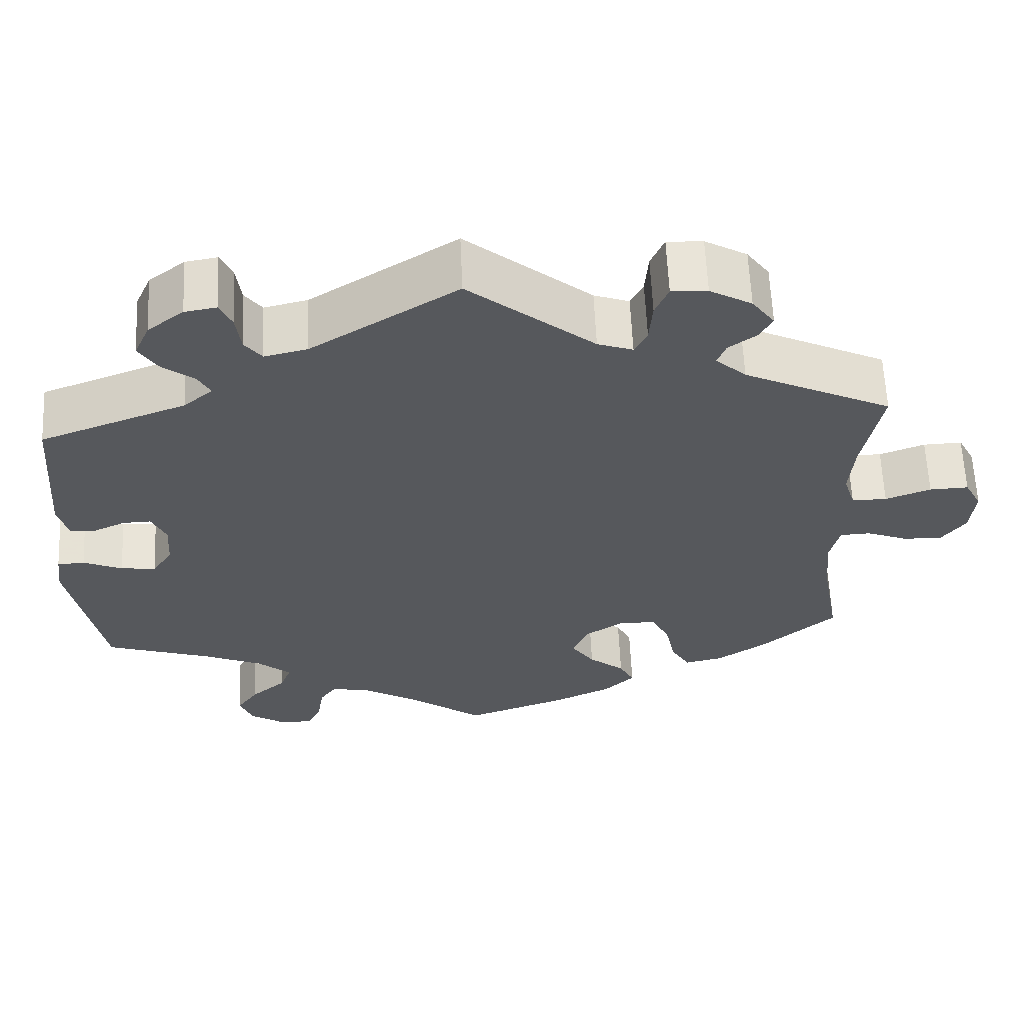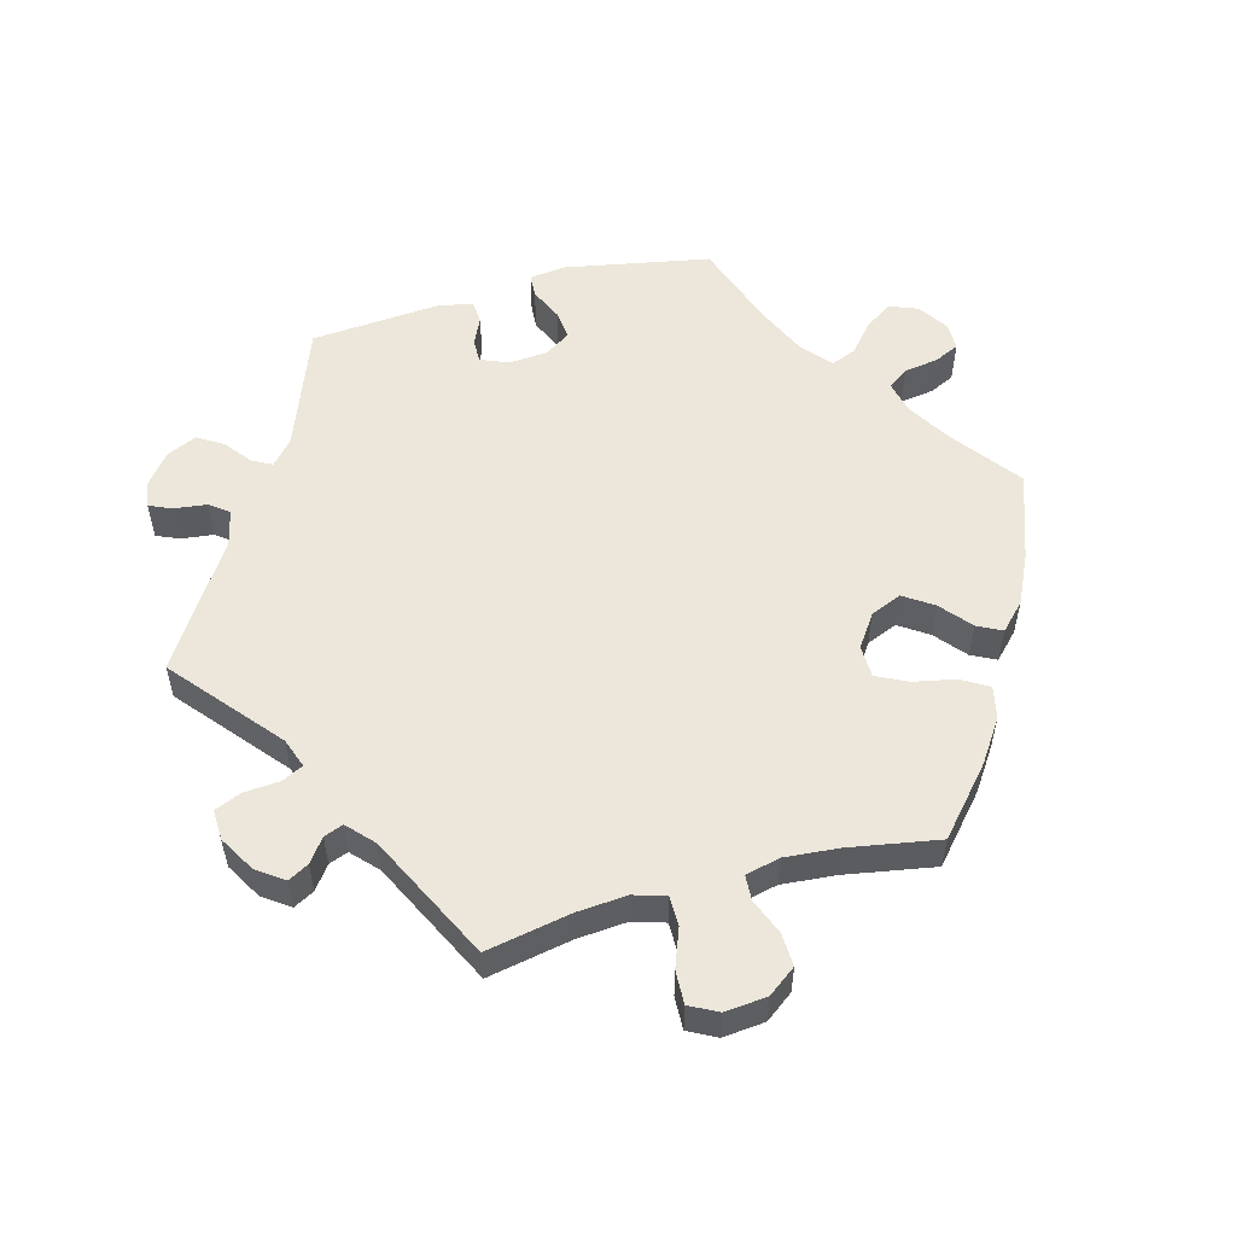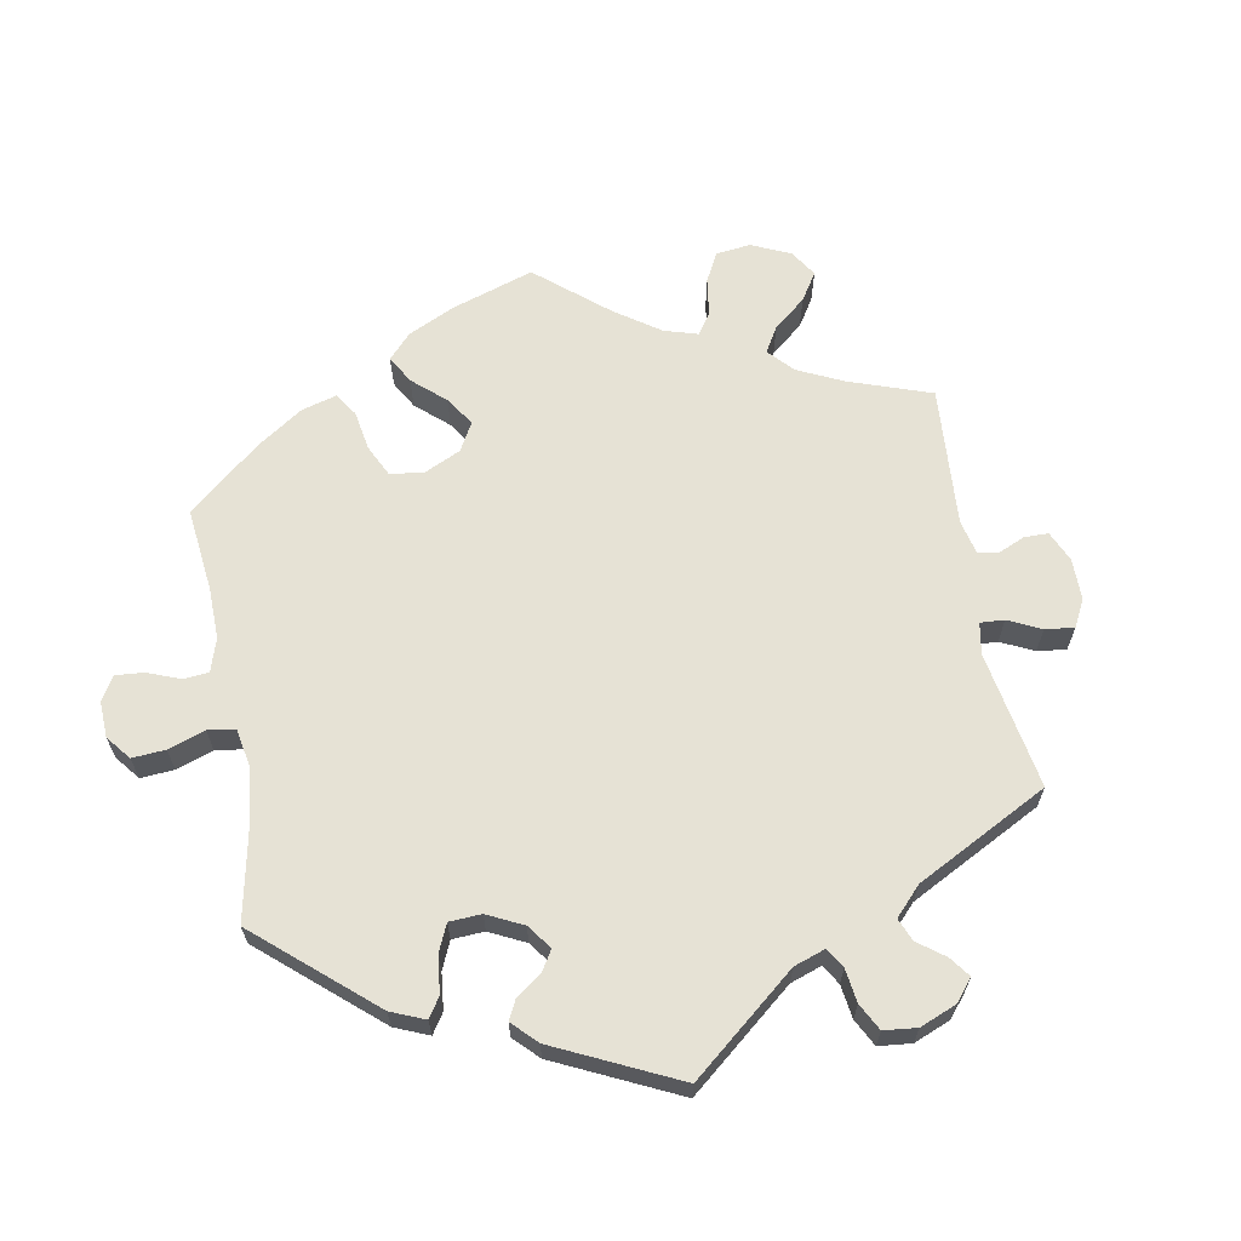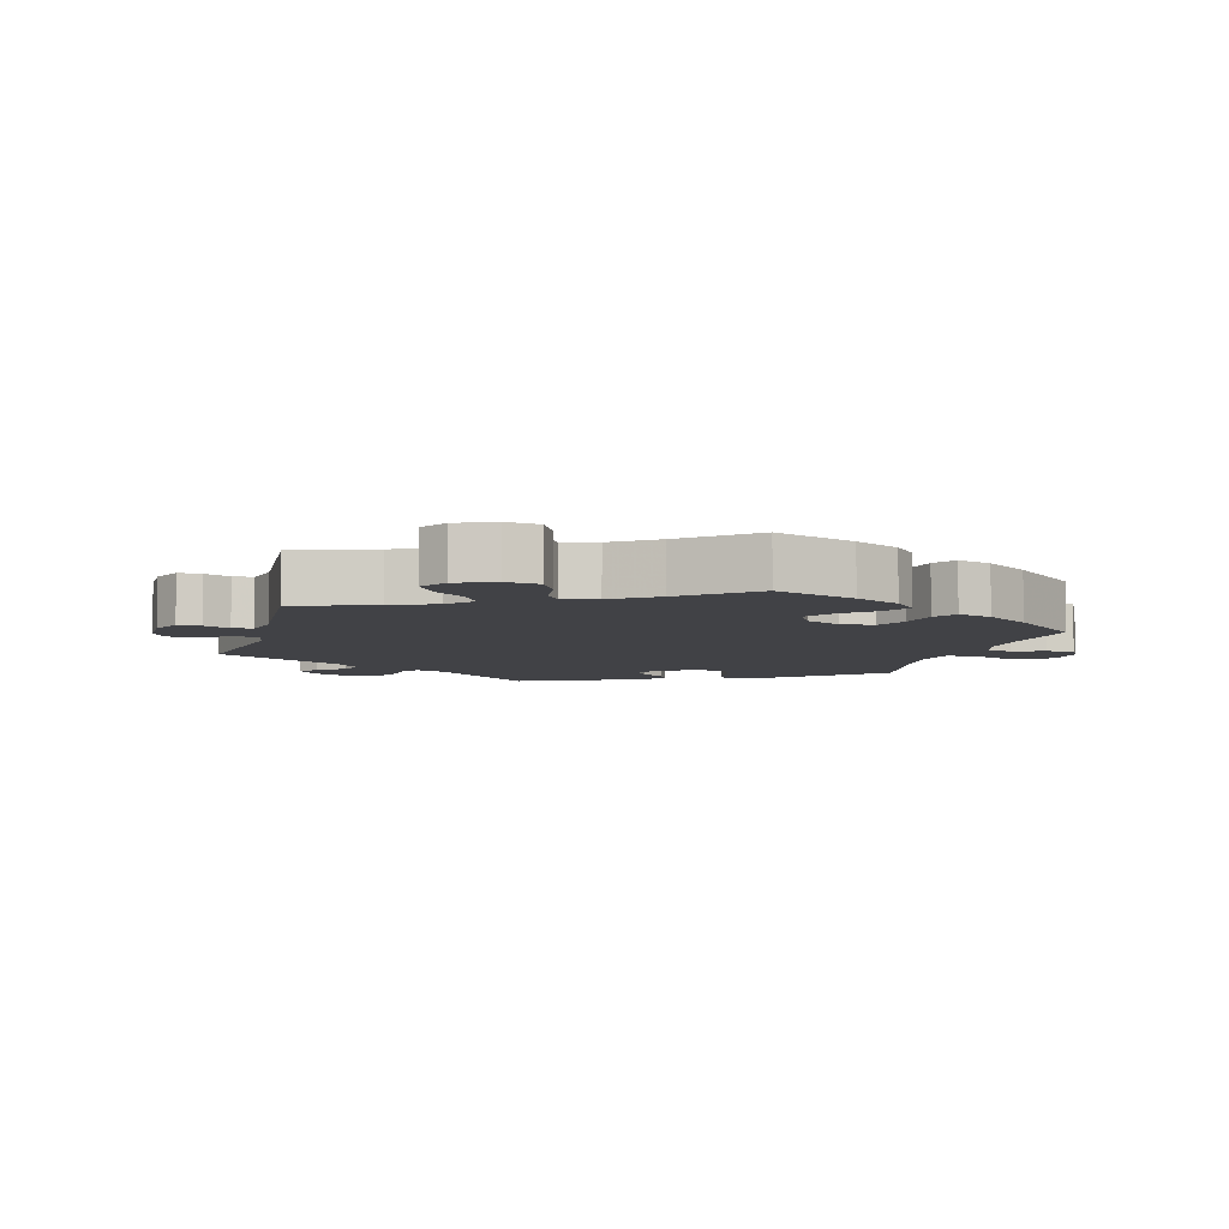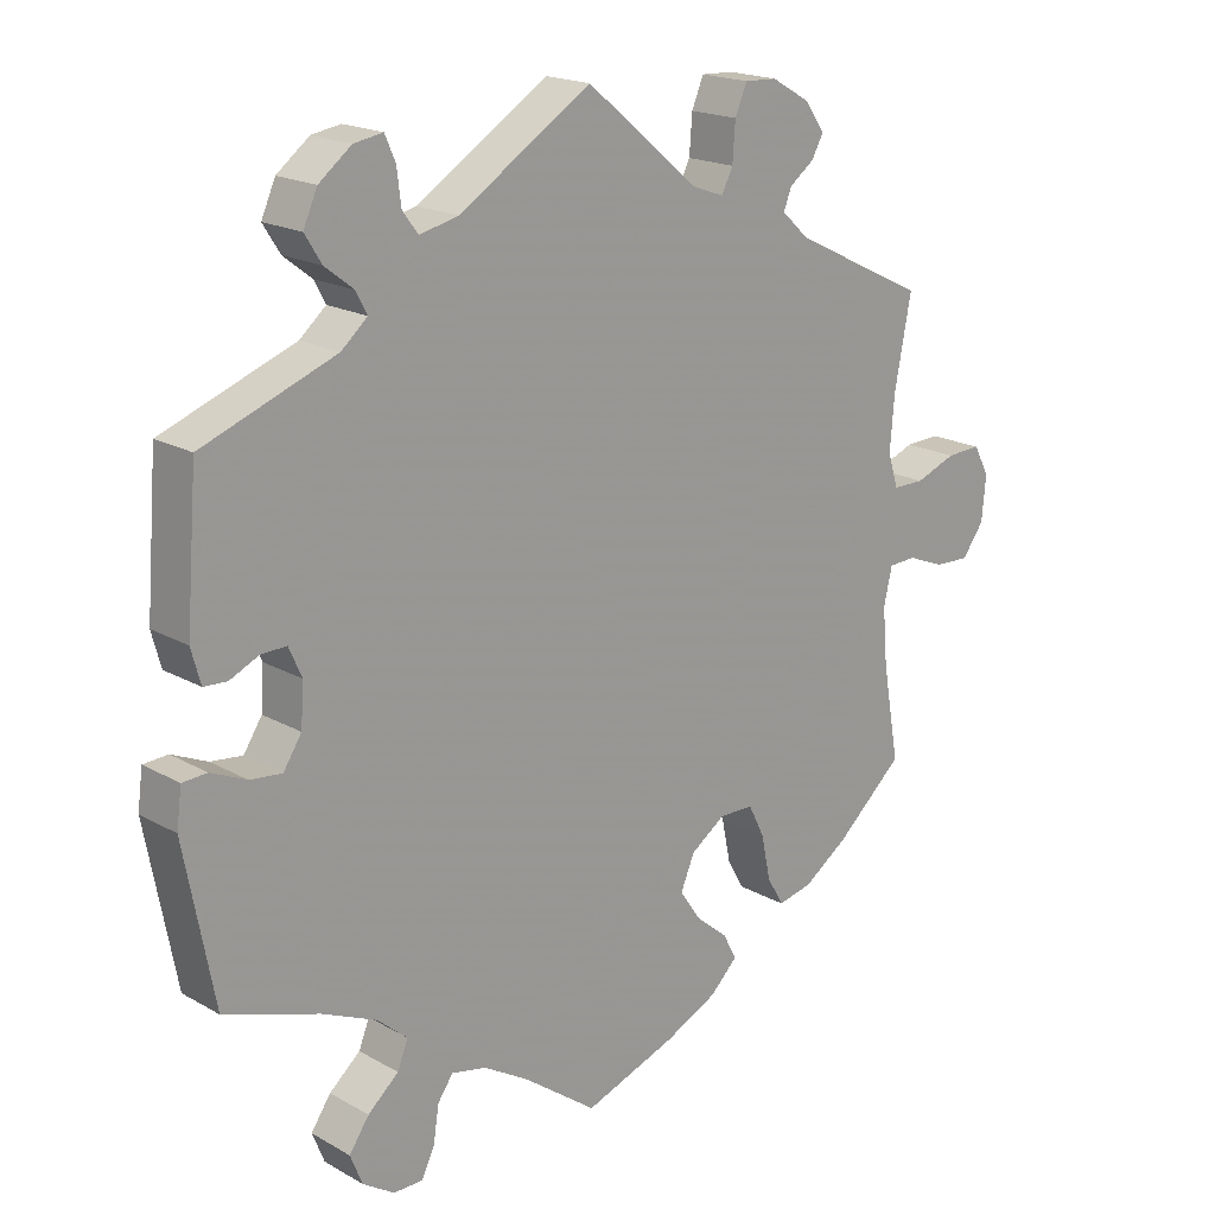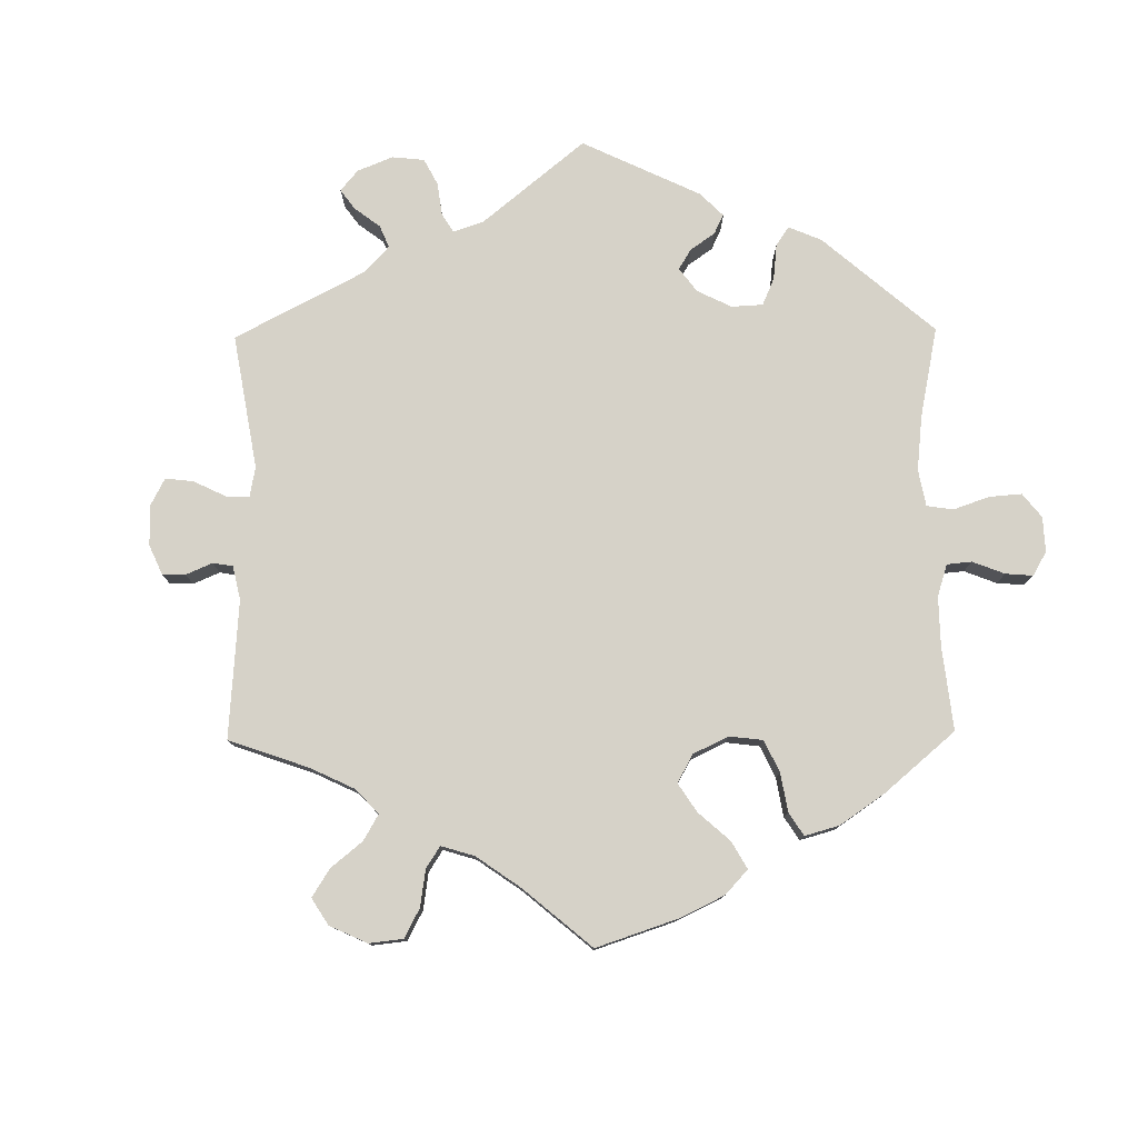
<metadata>
{"format":"obj","ext":"obj","renderer":"f3d","projection":"perspective","resolution":1024,"background":"white","views":[{"elev":61.9,"azim":-2.6,"up":"+Z"},{"elev":54.1,"azim":74.6,"up":"+Y"},{"elev":64.0,"azim":-70.4,"up":"+Y"},{"elev":-6.7,"azim":103.8,"up":"+Y"},{"elev":18.8,"azim":-43.0,"up":"+Z"},{"elev":78.1,"azim":119.3,"up":"+Y"}]}
</metadata>
<code>
v -0.537 0.07 -0.033
v 0.567 0.07 0.06
v 0.319 0.07 0.467
v -0.264 0.07 0.517
v -0.326 0.07 0.593
v -0.579 0.07 -0.089
v -0.103 0.07 -0.544
v 0.226 0.07 -0.462
v 0.328 0.07 -0.45
v 0 0.07 0.62
v -0.403 0.07 -0.355
v -0.372 0.07 0.557
v -0.187 0.07 0.501
v 0 0.07 -0.62
v -0.285 0.07 0.6
v 0.288 0.07 0.595
v -0.328 0.07 0.443
v 0.304 0.07 -0.409
v -0.37 0.07 -0.543
v 0.537 0.07 0.31
v 0.131 0.07 -0.573
v -0.572 0.07 -0.035
v -0.266 0.07 -0.615
v 0.691 0.07 -0.021
v 0.308 0.07 0.438
v 0.245 0.07 -0.499
v -0.218 0.07 -0.494
v -0.298 0.07 -0.464
v -0.168 0.07 -0.505
v -0.242 0.07 0.488
v 0.371 0.07 0.524
v 0.16 0.07 0.487
v 0.347 0.07 0.402
v 0.518 0.07 -0.042
v -0.312 0.07 0.413
v -0.412 0.07 0.039
v -0.248 0.07 -0.577
v -0.466 0.07 0.079
v 0.291 0.07 -0.346
v -0.442 0.07 -0.06
v 0.697 0.07 0.042
v 0.17 0.07 -0.333
v -0.342 0.07 -0.502
v 0.557 0.07 -0.04
v -0.537 0.07 -0.31
v -0.537 0.07 0.31
v 0.506 0.07 -0.094
v 0.354 0.07 0.493
v -0.487 0.07 -0.055
v 0.507 0.07 0.108
v 0.522 0.07 0.06
v 0.221 0.07 0.503
v 0.225 0.07 0.557
v 0.206 0.07 -0.537
v -0.283 0.07 -0.426
v -0.353 0.07 -0.586
v -0.349 0.07 0.381
v 0.537 0.07 -0.31
v 0.61 0.07 -0.061
v -0.416 0.07 -0.02
v -0.326 0.07 -0.389
v 0.377 0.07 -0.439
v -0.27 0.07 0.566
v 0.66 0.07 -0.063
v 0.513 0.07 -0.175
v 0.205 0.07 0.471
v -0.43 0.07 0.08
v 0.44 0.07 -0.396
v 0.15 0.07 -0.38
v 0.18 0.07 -0.424
v -0.368 0.07 0.474
v -0.392 0.07 0.512
v -0.507 0.07 0.06
v 0.625 0.07 0.082
v 0.268 0.07 -0.3
v 0.513 0.07 0.183
v -0.553 0.07 0.11
v 0.242 0.07 0.597
v 0.219 0.07 -0.299
v 0.342 0.07 0.564
v -0.308 0.07 -0.615
v -0.54 0.07 0.062
v -0.24 0.07 -0.525
v 0.675 0.07 0.084
v -0.537 -0 -0.033
v 0.567 -0 0.06
v 0.319 -0 0.467
v -0.264 -0 0.517
v -0.326 -0 0.593
v -0.579 -0 -0.089
v -0.103 -0 -0.544
v 0.226 -0 -0.462
v 0.328 -0 -0.45
v 0 -0 0.62
v -0.403 -0 -0.355
v -0.372 -0 0.557
v -0.187 -0 0.501
v 0 -0 -0.62
v -0.285 -0 0.6
v 0.288 -0 0.595
v -0.328 -0 0.443
v 0.304 -0 -0.409
v -0.37 -0 -0.543
v 0.537 -0 0.31
v 0.131 -0 -0.573
v -0.572 -0 -0.035
v -0.266 -0 -0.615
v 0.691 -0 -0.021
v 0.308 -0 0.438
v 0.245 -0 -0.499
v -0.218 -0 -0.494
v -0.298 -0 -0.464
v -0.168 -0 -0.505
v -0.242 -0 0.488
v 0.371 -0 0.524
v 0.16 -0 0.487
v 0.347 -0 0.402
v 0.518 -0 -0.042
v -0.312 -0 0.413
v -0.412 -0 0.039
v -0.248 -0 -0.577
v -0.466 -0 0.079
v 0.291 -0 -0.346
v -0.442 -0 -0.06
v 0.697 -0 0.042
v 0.17 -0 -0.333
v -0.342 -0 -0.502
v 0.557 -0 -0.04
v -0.537 -0 -0.31
v -0.537 -0 0.31
v 0.506 -0 -0.094
v 0.354 -0 0.493
v -0.487 -0 -0.055
v 0.507 -0 0.108
v 0.522 -0 0.06
v 0.221 -0 0.503
v 0.225 -0 0.557
v 0.206 -0 -0.537
v -0.283 -0 -0.426
v -0.353 -0 -0.586
v -0.349 -0 0.381
v 0.537 -0 -0.31
v 0.61 -0 -0.061
v -0.416 -0 -0.02
v -0.326 -0 -0.389
v 0.377 -0 -0.439
v -0.27 -0 0.566
v 0.66 -0 -0.063
v 0.513 -0 -0.175
v 0.205 -0 0.471
v -0.43 -0 0.08
v 0.44 -0 -0.396
v 0.15 -0 -0.38
v 0.18 -0 -0.424
v -0.368 -0 0.474
v -0.392 -0 0.512
v -0.507 -0 0.06
v 0.625 -0 0.082
v 0.268 -0 -0.3
v 0.513 -0 0.183
v -0.553 -0 0.11
v 0.242 -0 0.597
v 0.219 -0 -0.299
v 0.342 -0 0.564
v -0.308 -0 -0.615
v -0.54 -0 0.062
v -0.24 -0 -0.525
v 0.675 -0 0.084
f 21 14 7
f 54 21 7 29
f 70 8 26 54
f 69 70 54 29
f 42 69 29 27
f 79 42 27
f 62 9 18 39
f 62 39 75
f 65 58 68 62
f 47 65 62 75
f 34 47 75 79
f 24 64 59 44
f 24 44 34
f 41 24 34
f 2 74 84 41
f 51 2 41 34
f 50 51 34 79
f 33 20 76
f 25 33 76 50
f 80 31 48 3
f 80 3 25
f 16 80 25
f 52 53 78 16
f 66 52 16 25
f 13 10 32
f 30 13 32 66
f 5 15 63 4
f 5 4 30
f 12 5 30
f 17 71 72 12
f 35 17 12 30
f 82 77 46 57
f 38 73 82 57
f 67 38 57 35
f 36 67 35 30
f 6 22 1 49
f 11 45 6 49
f 61 11 49 40
f 55 61 40 60
f 56 19 43 28
f 23 81 56 28
f 83 37 23 28
f 27 83 28 55
f 66 25 50 79
f 36 30 66 79
f 60 36 79
f 27 55 60 79
f 91 98 105
f 113 91 105 138
f 138 110 92 154
f 113 138 154 153
f 111 113 153 126
f 111 126 163
f 123 102 93 146
f 159 123 146
f 146 152 142 149
f 159 146 149 131
f 163 159 131 118
f 128 143 148 108
f 118 128 108
f 118 108 125
f 125 168 158 86
f 118 125 86 135
f 163 118 135 134
f 160 104 117
f 134 160 117 109
f 87 132 115 164
f 109 87 164
f 109 164 100
f 100 162 137 136
f 109 100 136 150
f 116 94 97
f 150 116 97 114
f 88 147 99 89
f 114 88 89
f 114 89 96
f 96 156 155 101
f 114 96 101 119
f 141 130 161 166
f 141 166 157 122
f 119 141 122 151
f 114 119 151 120
f 133 85 106 90
f 133 90 129 95
f 124 133 95 145
f 144 124 145 139
f 112 127 103 140
f 112 140 165 107
f 112 107 121 167
f 139 112 167 111
f 163 134 109 150
f 163 150 114 120
f 163 120 144
f 163 144 139 111
f 7 91 113 29
f 29 113 111 27
f 27 111 167 83
f 83 167 121 37
f 37 121 107 23
f 23 107 165 81
f 81 165 140 56
f 56 140 103 19
f 19 103 127 43
f 43 127 112 28
f 28 112 139 55
f 55 139 145 61
f 61 145 95 11
f 11 95 129 45
f 45 129 90 6
f 6 90 106 22
f 22 106 85 1
f 1 85 133 49
f 49 133 124 40
f 40 124 144 60
f 60 144 120 36
f 36 120 151 67
f 67 151 122 38
f 38 122 157 73
f 73 157 166 82
f 82 166 161 77
f 77 161 130 46
f 46 130 141 57
f 57 141 119 35
f 35 119 101 17
f 17 101 155 71
f 71 155 156 72
f 72 156 96 12
f 12 96 89 5
f 5 89 99 15
f 15 99 147 63
f 63 147 88 4
f 4 88 114 30
f 30 114 97 13
f 13 97 94 10
f 10 94 116 32
f 32 116 150 66
f 66 150 136 52
f 52 136 137 53
f 53 137 162 78
f 78 162 100 16
f 16 100 164 80
f 80 164 115 31
f 31 115 132 48
f 48 132 87 3
f 3 87 109 25
f 25 109 117 33
f 33 117 104 20
f 20 104 160 76
f 76 160 134 50
f 50 134 135 51
f 51 135 86 2
f 2 86 158 74
f 74 158 168 84
f 84 168 125 41
f 41 125 108 24
f 24 108 148 64
f 64 148 143 59
f 59 143 128 44
f 44 128 118 34
f 34 118 131 47
f 47 131 149 65
f 65 149 142 58
f 58 142 152 68
f 68 152 146 62
f 62 146 93 9
f 9 93 102 18
f 18 102 123 39
f 39 123 159 75
f 75 159 163 79
f 79 163 126 42
f 42 126 153 69
f 69 153 154 70
f 70 154 92 8
f 8 92 110 26
f 26 110 138 54
f 54 138 105 21
f 21 105 98 14
f 14 98 91 7

</code>
